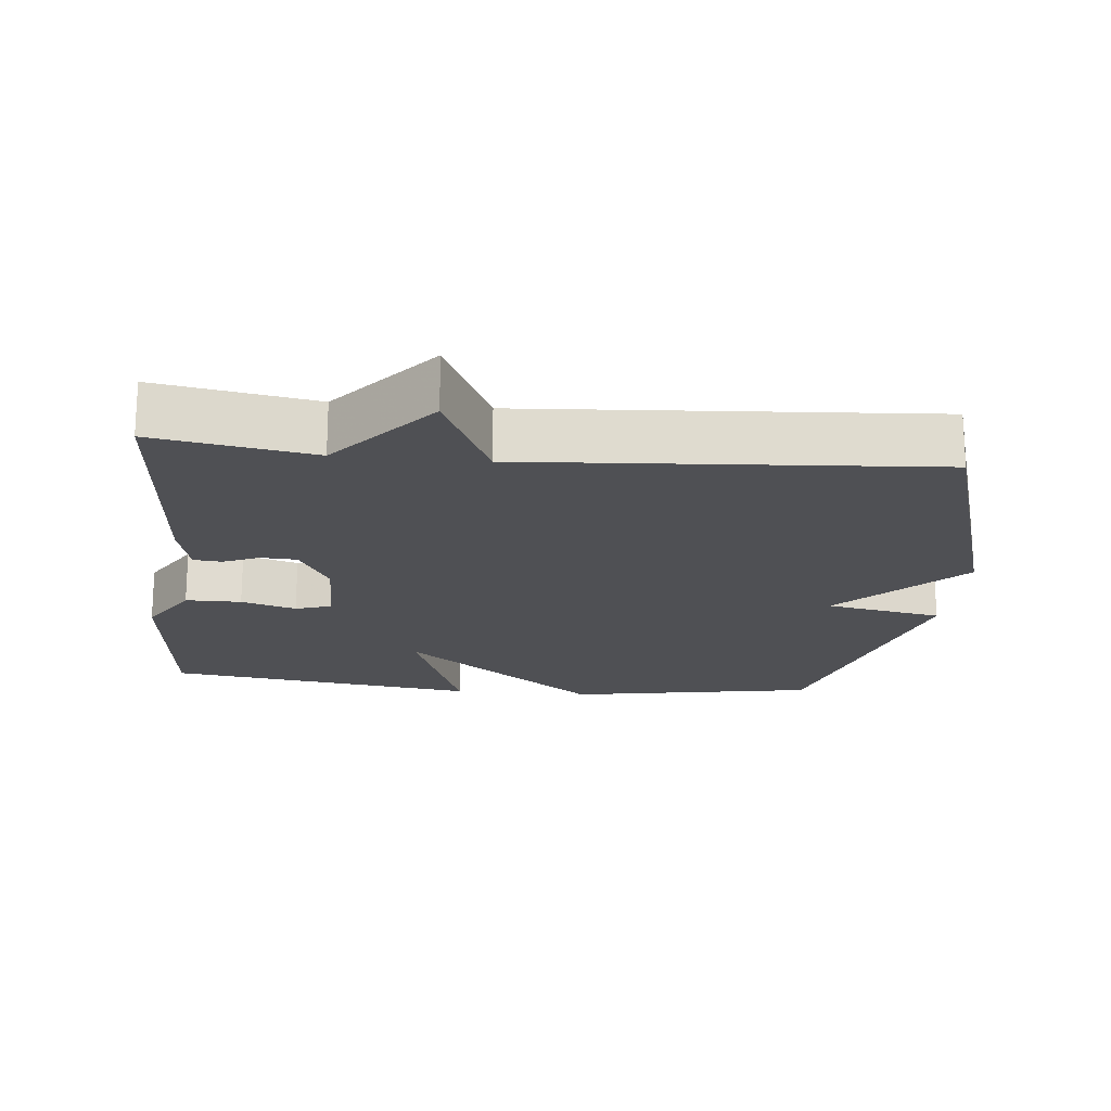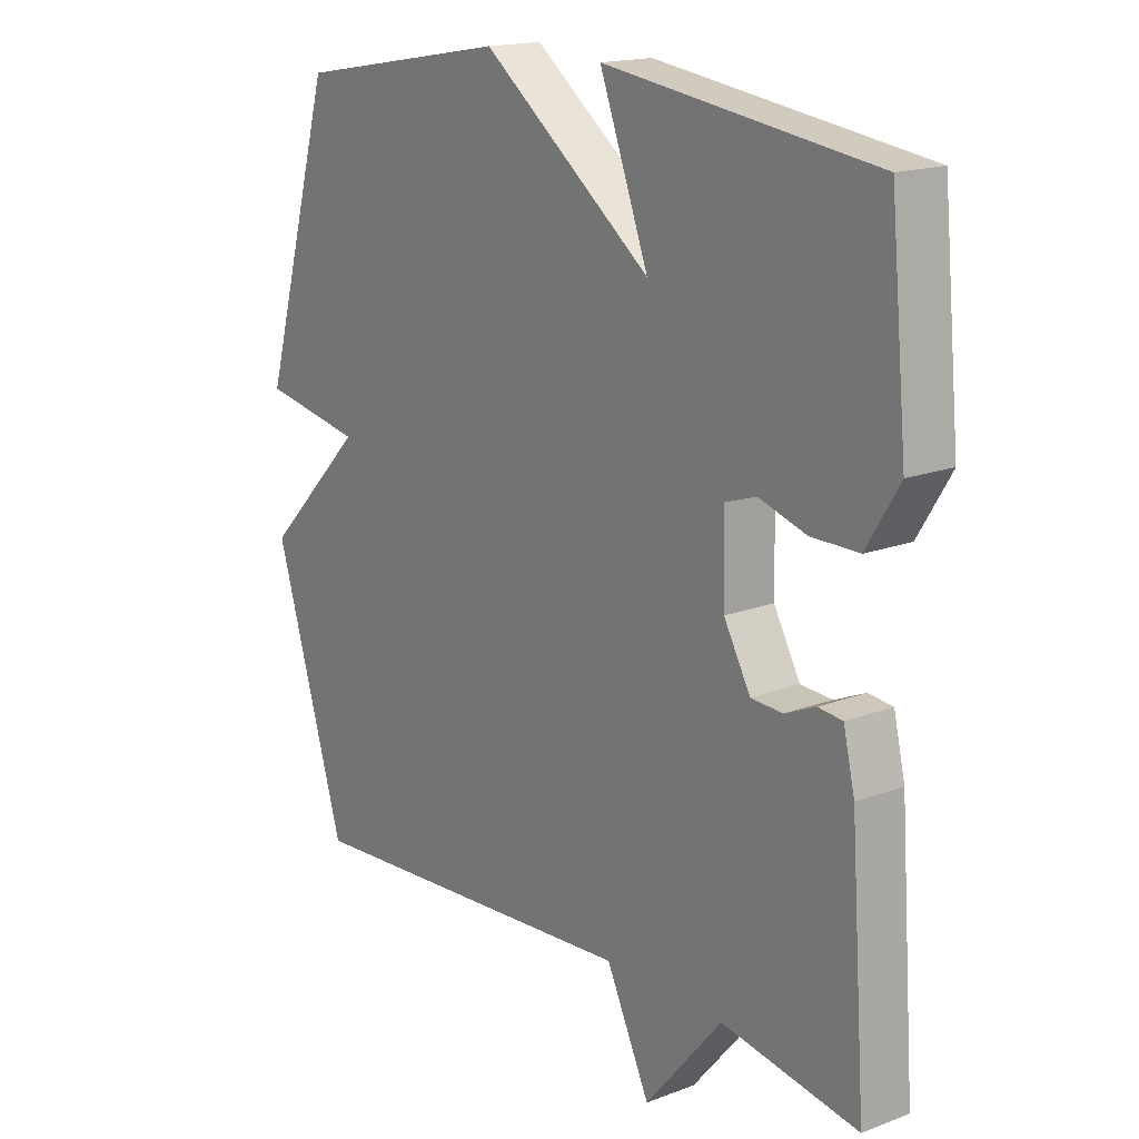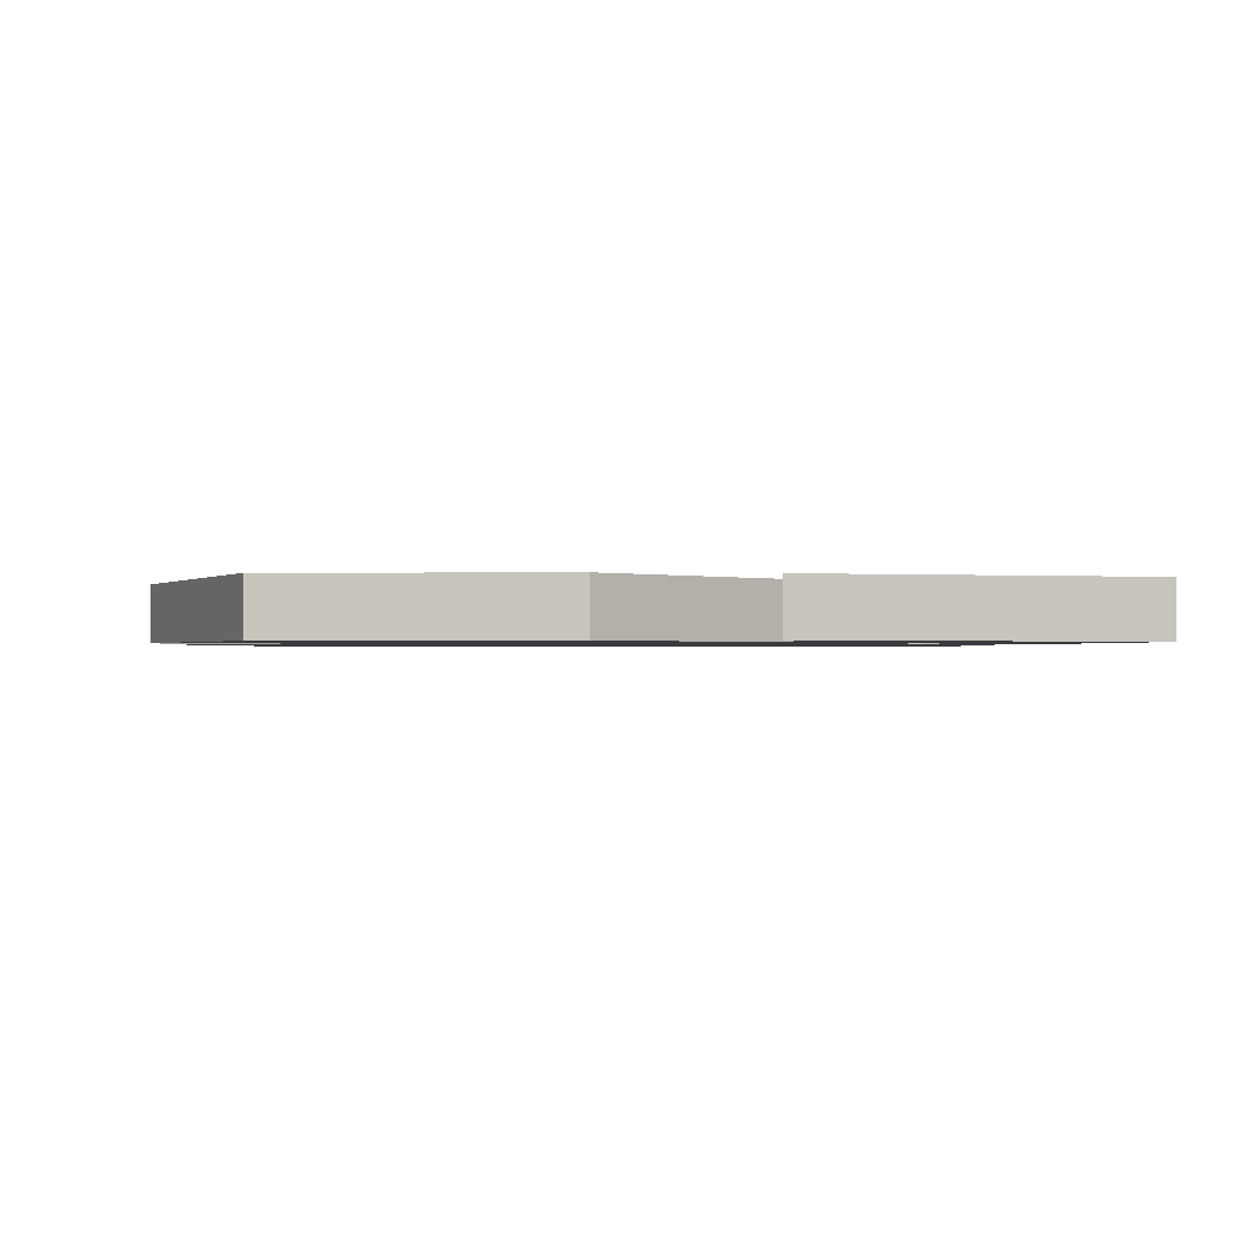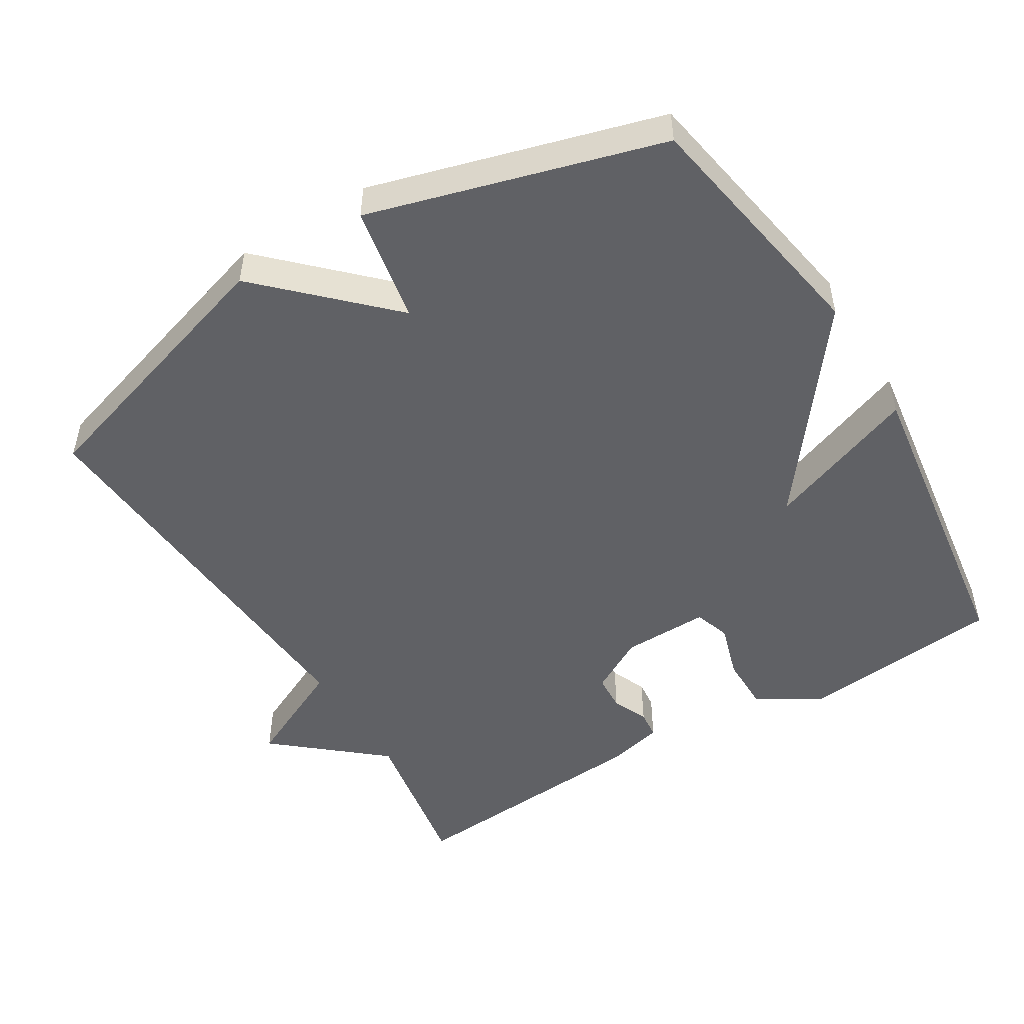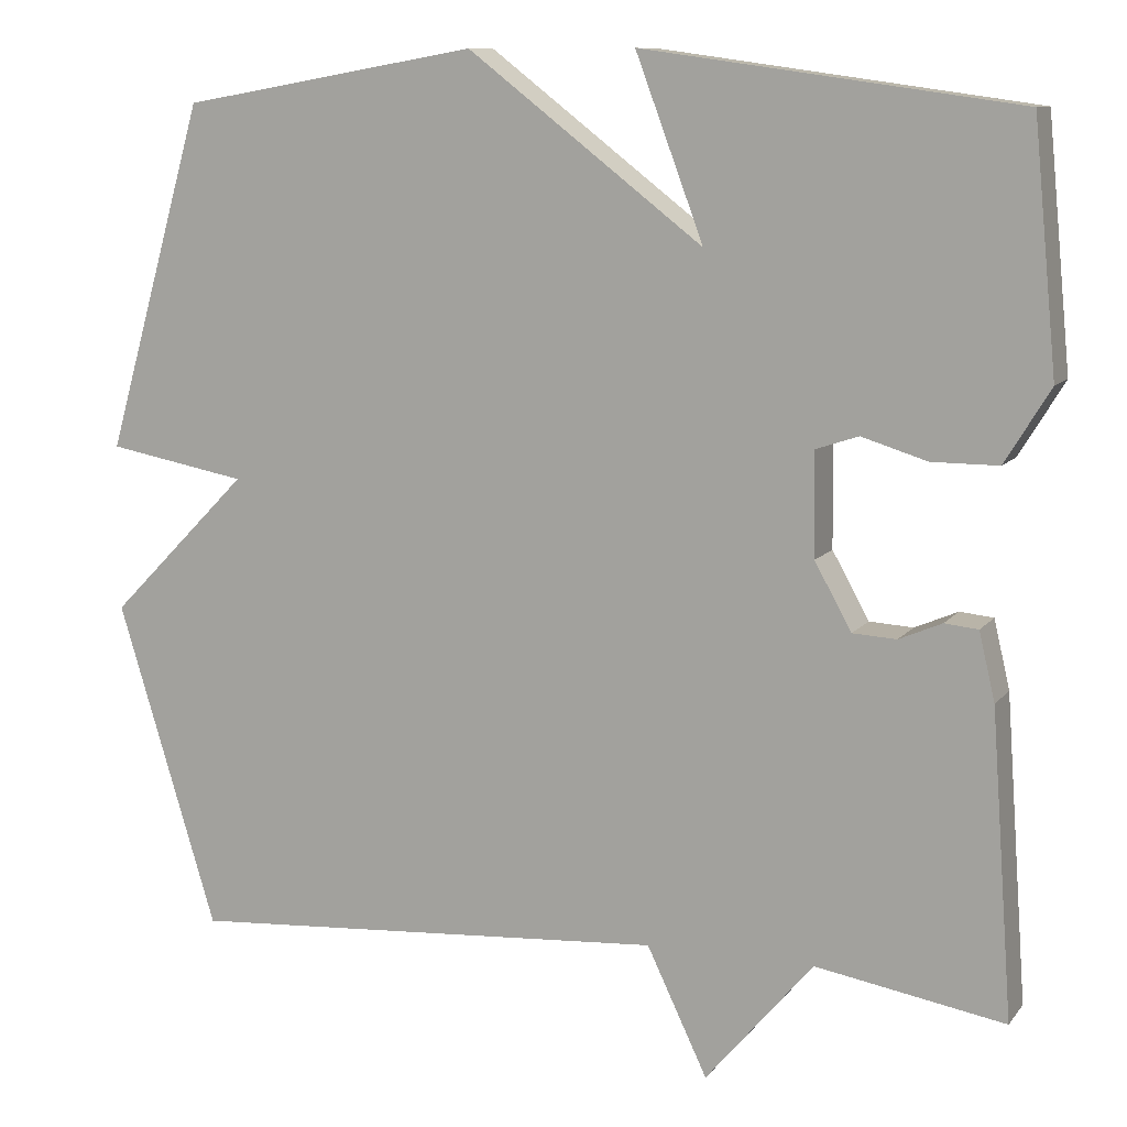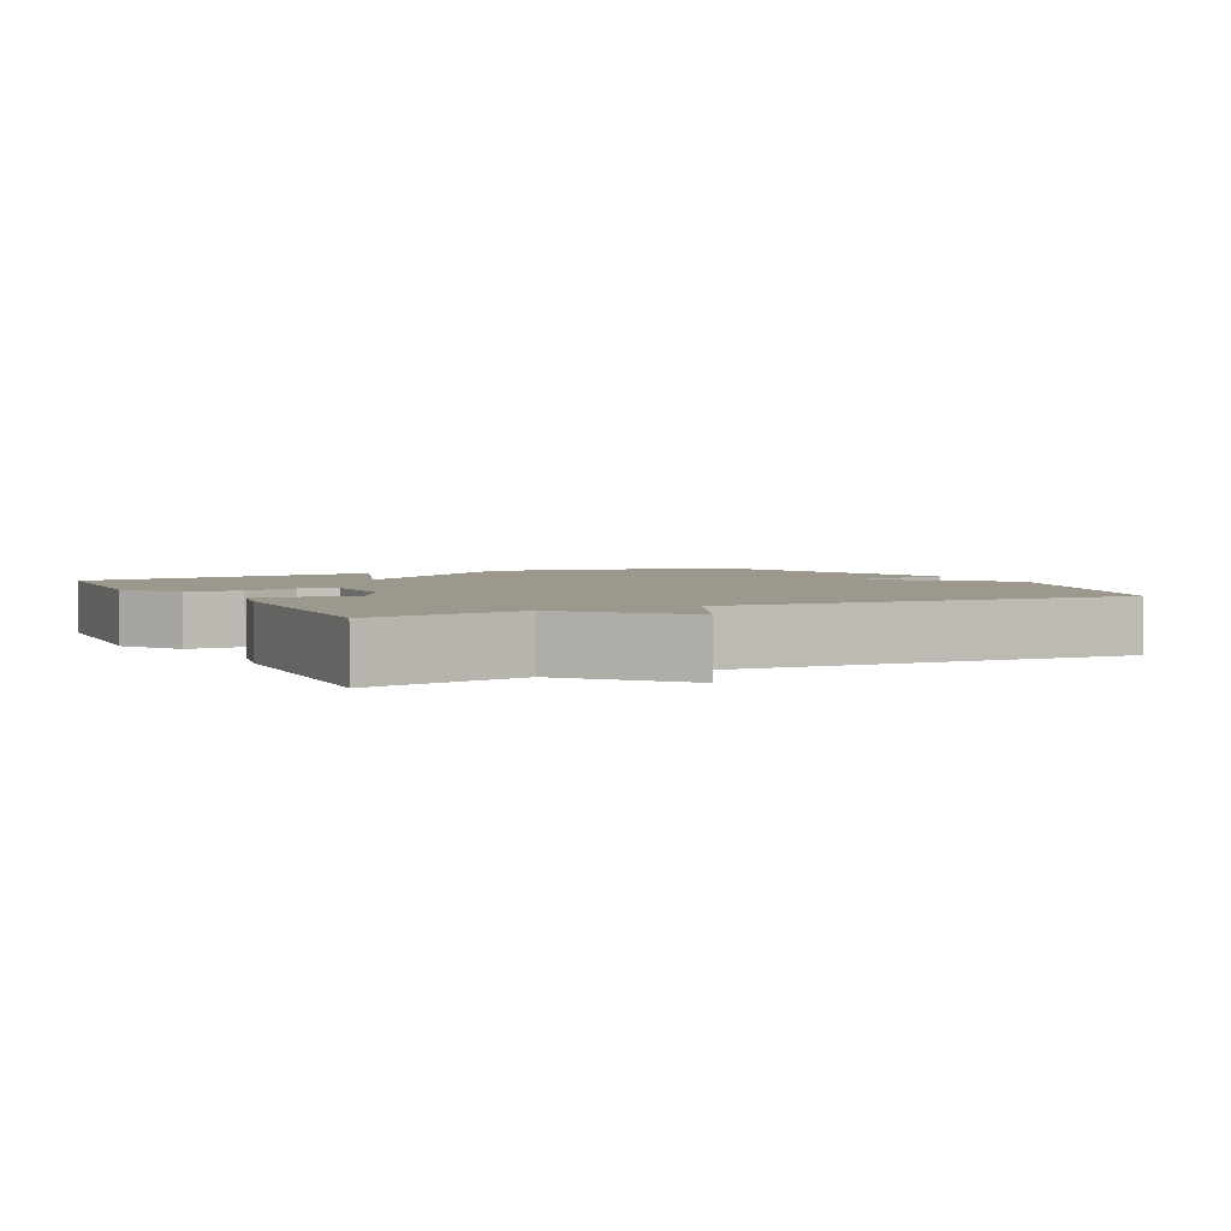
<metadata>
{"format":"obj","ext":"obj","renderer":"f3d","projection":"perspective","resolution":1024,"background":"white","views":[{"elev":-19.2,"azim":174.3,"up":"+Y"},{"elev":16.8,"azim":52.6,"up":"+Z"},{"elev":-1.0,"azim":-7.2,"up":"+Y"},{"elev":-50.0,"azim":-58.6,"up":"+Y"},{"elev":10.2,"azim":22.1,"up":"+Z"},{"elev":3.2,"azim":152.6,"up":"+Y"}]}
</metadata>
<code>
v -0.5 0.07 0.5
v -0.146 0.07 0.562
v 0.135 0.07 0.346
v 0.054 0.07 0.562
v 0.5 0.07 0.5
v 0.528 0.07 0.21
v 0.474 0.07 0.122
v 0.395 0.07 0.122
v 0.317 0.07 0.146
v 0.266 0.07 0.129
v 0.268 0.07 0.006
v 0.312 0.07 -0.073
v 0.364 0.07 -0.076
v 0.415 0.07 -0.054
v 0.455 0.07 -0.058
v 0.474 0.07 -0.139
v 0.5 0.07 -0.5
v 0.275 0.07 -0.461
v 0.147 0.07 -0.612
v 0.075 0.07 -0.461
v -0.5 0.07 -0.5
v -0.618 0.07 -0.113
v -0.452 0.07 0.056
v -0.618 0.07 0.087
v -0.5 0 0.5
v -0.146 0 0.562
v 0.135 0 0.346
v 0.054 0 0.562
v 0.5 0 0.5
v 0.528 0 0.21
v 0.474 0 0.122
v 0.395 0 0.122
v 0.317 0 0.146
v 0.266 0 0.129
v 0.268 0 0.006
v 0.312 0 -0.073
v 0.364 0 -0.076
v 0.415 0 -0.054
v 0.455 0 -0.058
v 0.474 0 -0.139
v 0.5 0 -0.5
v 0.275 0 -0.461
v 0.147 0 -0.612
v 0.075 0 -0.461
v -0.5 0 -0.5
v -0.618 0 -0.113
v -0.452 0 0.056
v -0.618 0 0.087
f 1 2 3
f 24 1 3
f 23 24 3
f 22 23 3
f 21 22 3
f 20 21 3
f 18 19 20 3
f 16 17 18
f 15 16 18
f 14 15 18
f 13 14 18
f 12 13 18
f 11 12 18
f 10 11 18 3
f 3 4 5
f 10 3 5
f 9 10 5
f 7 8 9
f 6 7 9
f 5 6 9
f 27 26 25
f 27 25 48
f 27 48 47
f 27 47 46
f 27 46 45
f 27 45 44
f 27 44 43 42
f 42 41 40
f 42 40 39
f 42 39 38
f 42 38 37
f 42 37 36
f 42 36 35
f 27 42 35 34
f 29 28 27
f 29 27 34
f 29 34 33
f 33 32 31
f 33 31 30
f 33 30 29
f 1 25 26 2
f 2 26 27 3
f 3 27 28 4
f 4 28 29 5
f 5 29 30 6
f 6 30 31 7
f 7 31 32 8
f 8 32 33 9
f 9 33 34 10
f 10 34 35 11
f 11 35 36 12
f 12 36 37 13
f 13 37 38 14
f 14 38 39 15
f 15 39 40 16
f 16 40 41 17
f 17 41 42 18
f 18 42 43 19
f 19 43 44 20
f 20 44 45 21
f 21 45 46 22
f 22 46 47 23
f 23 47 48 24
f 24 48 25 1

</code>
